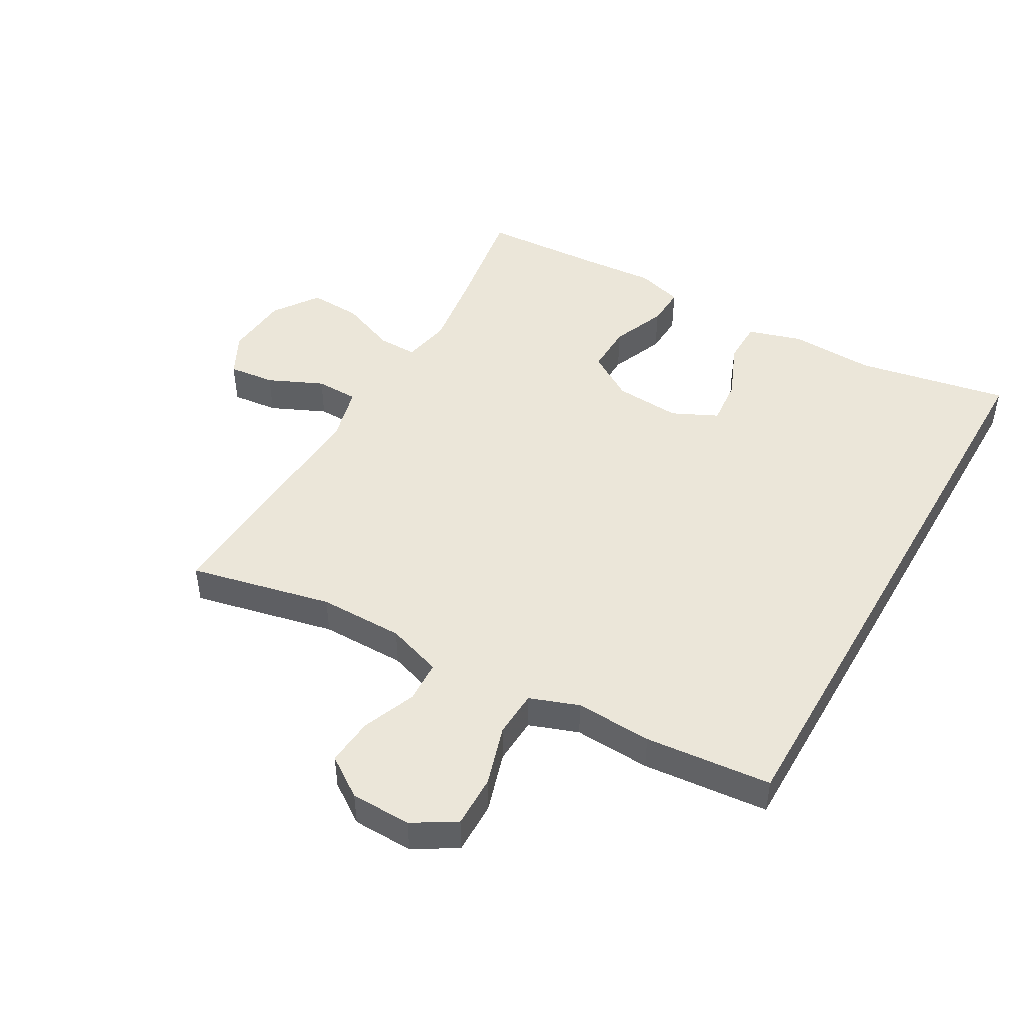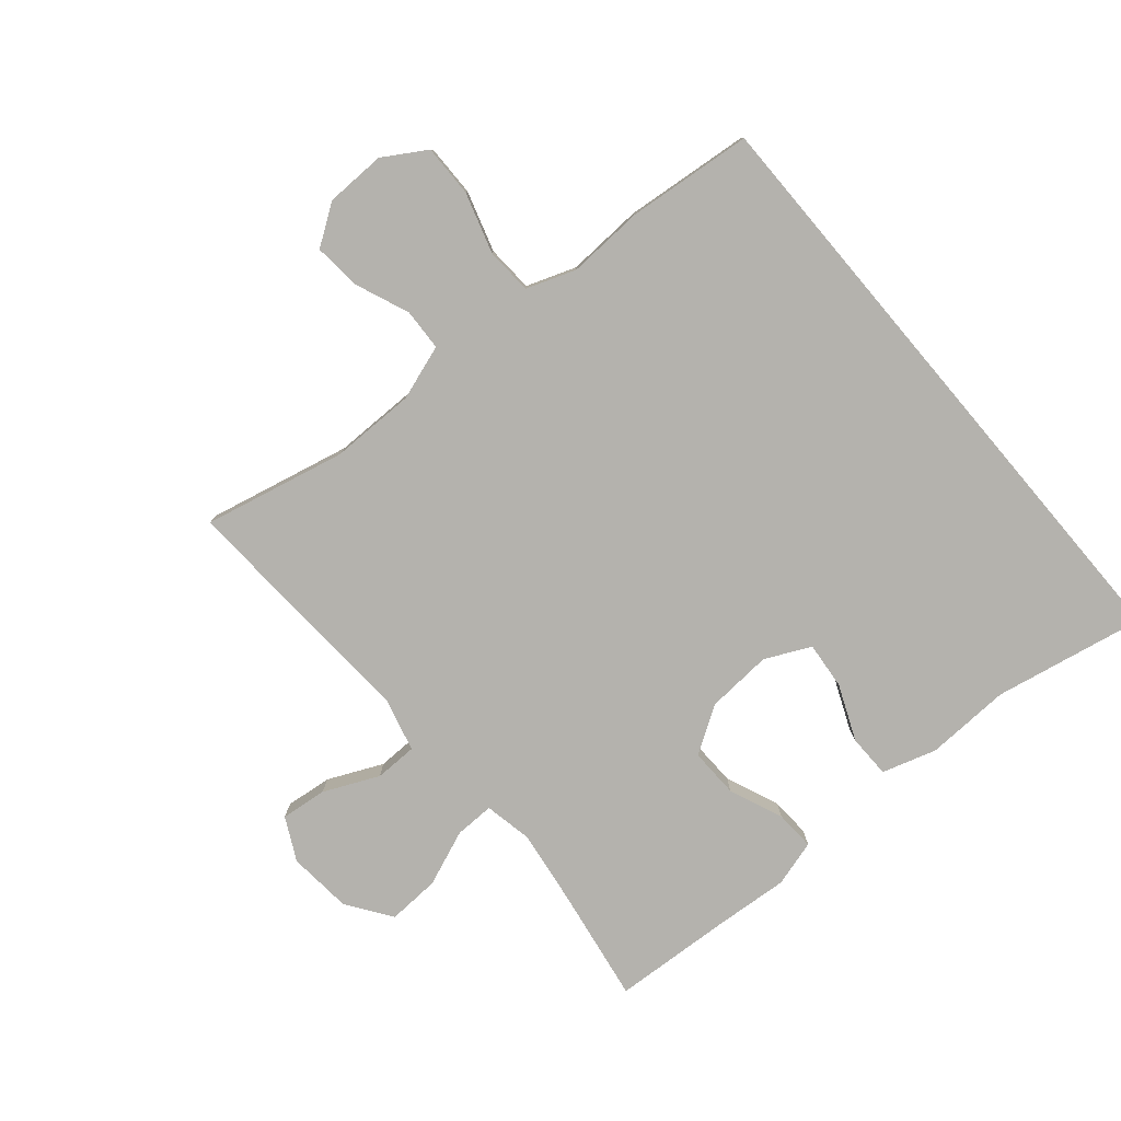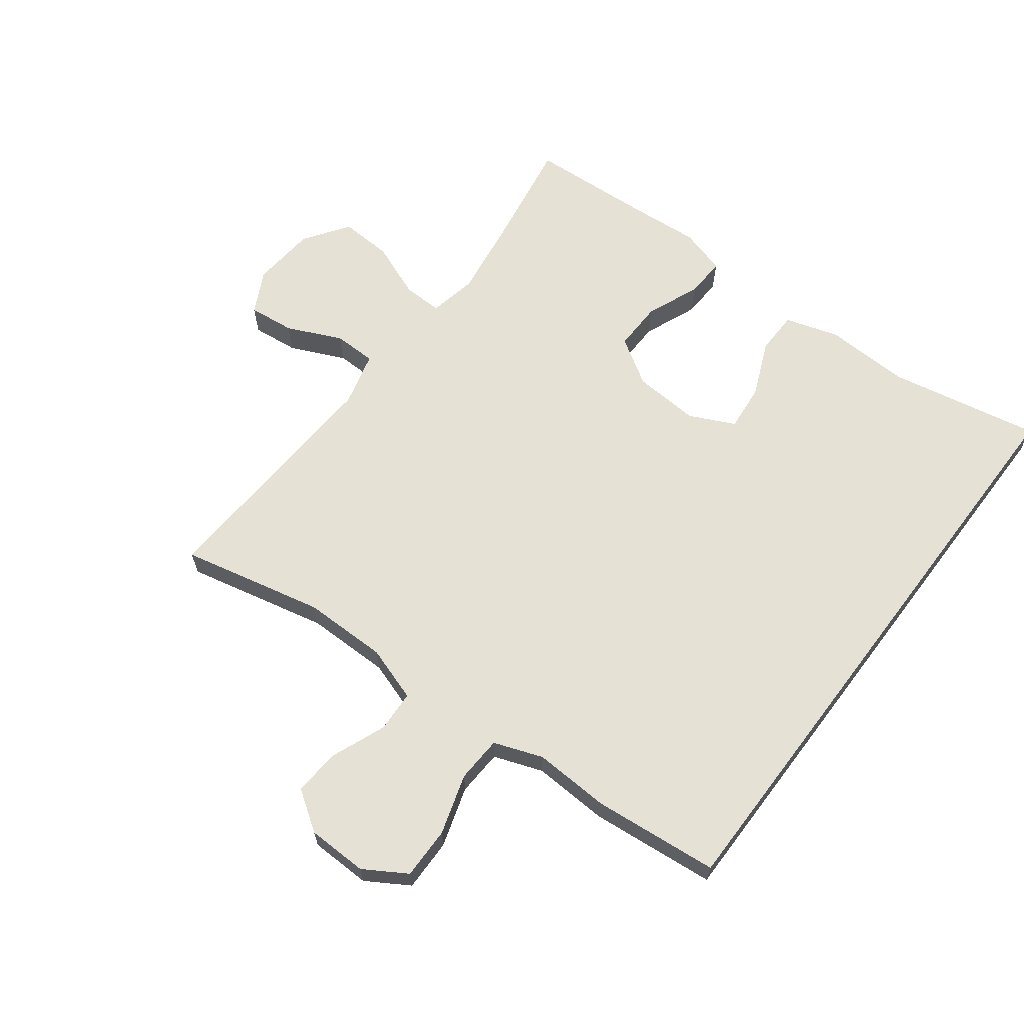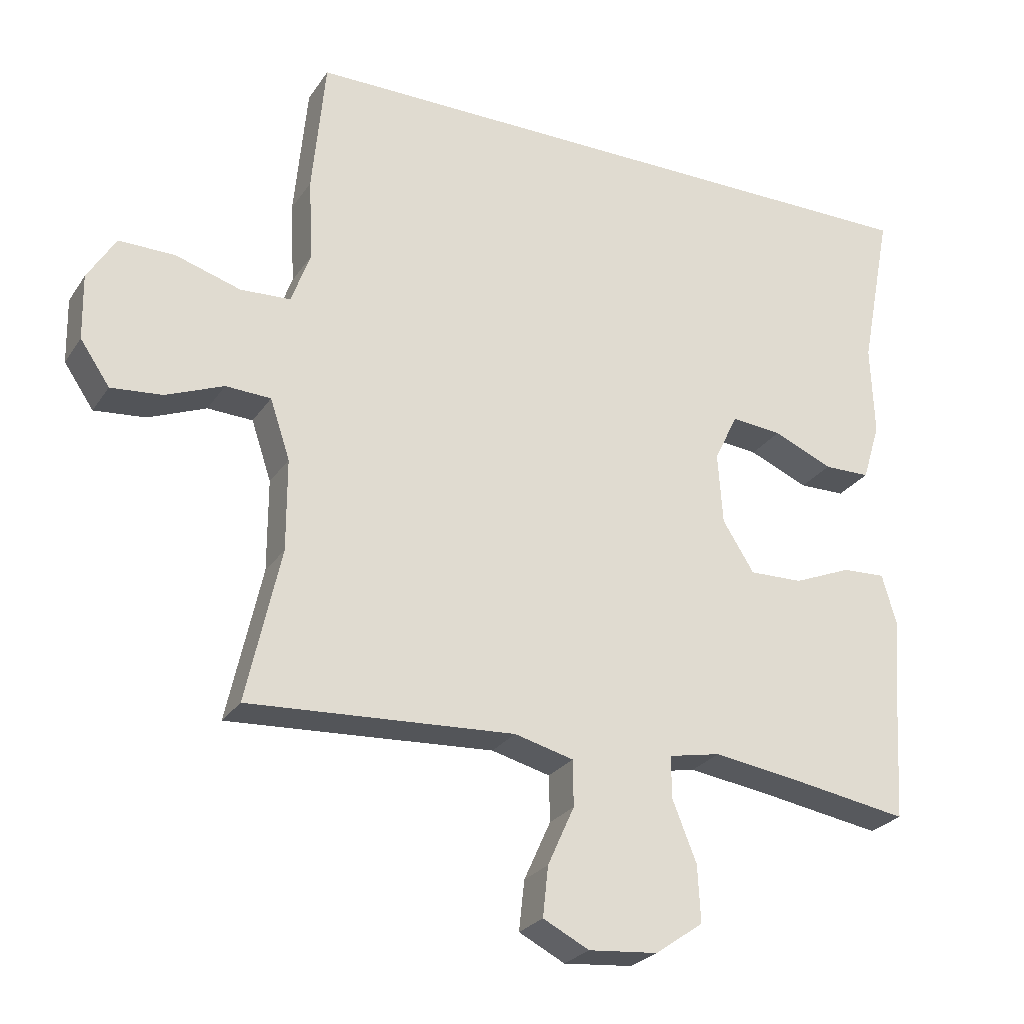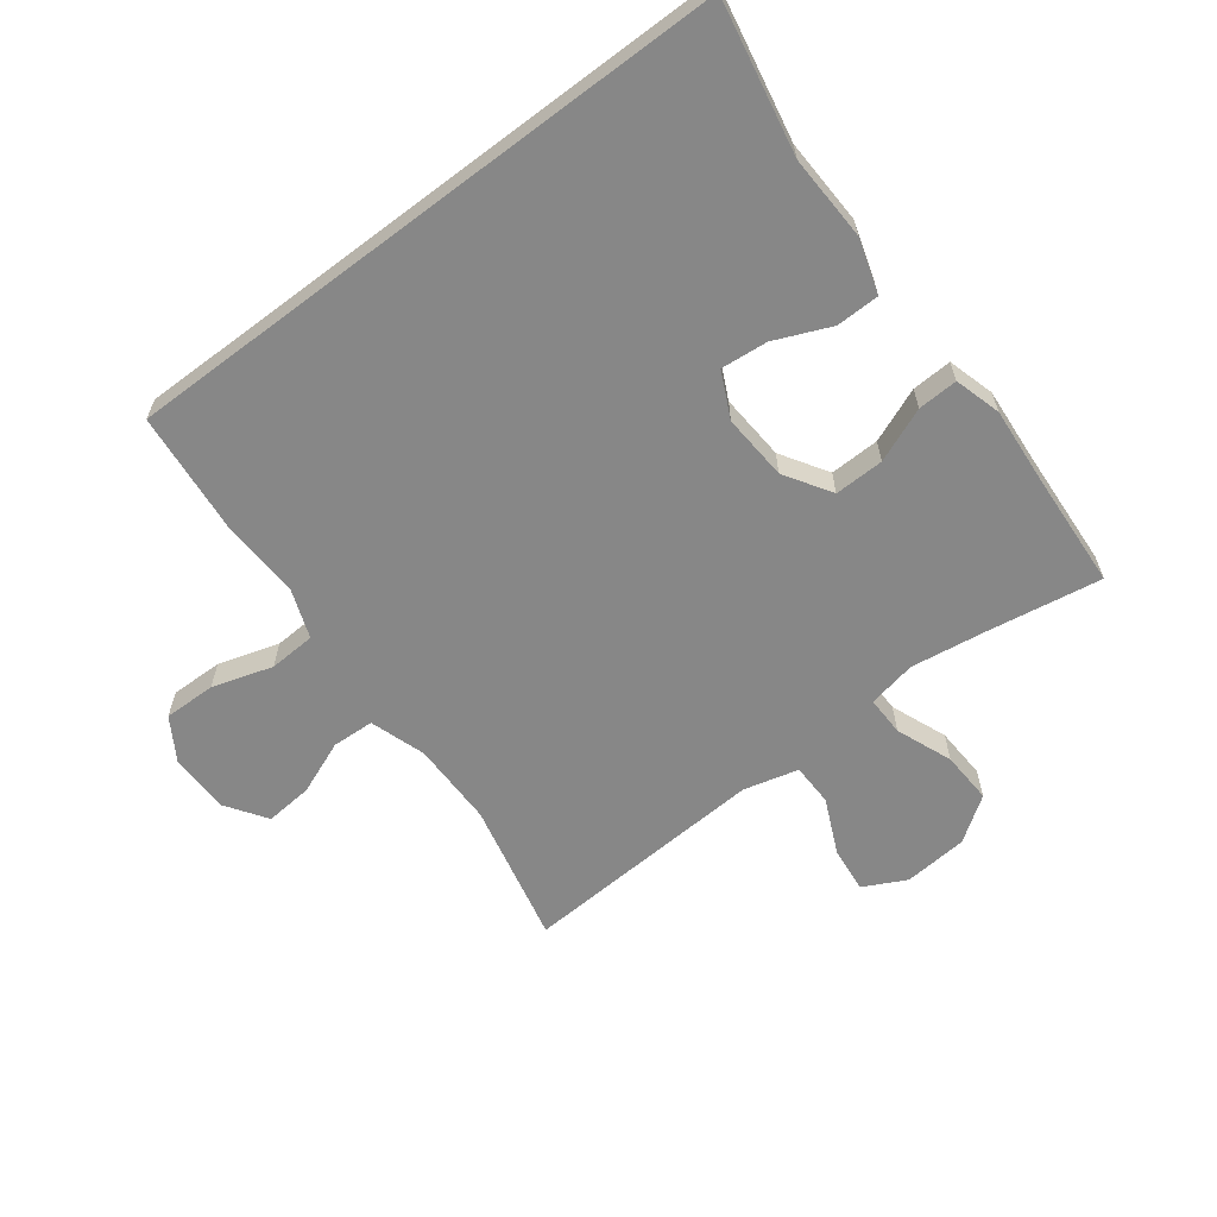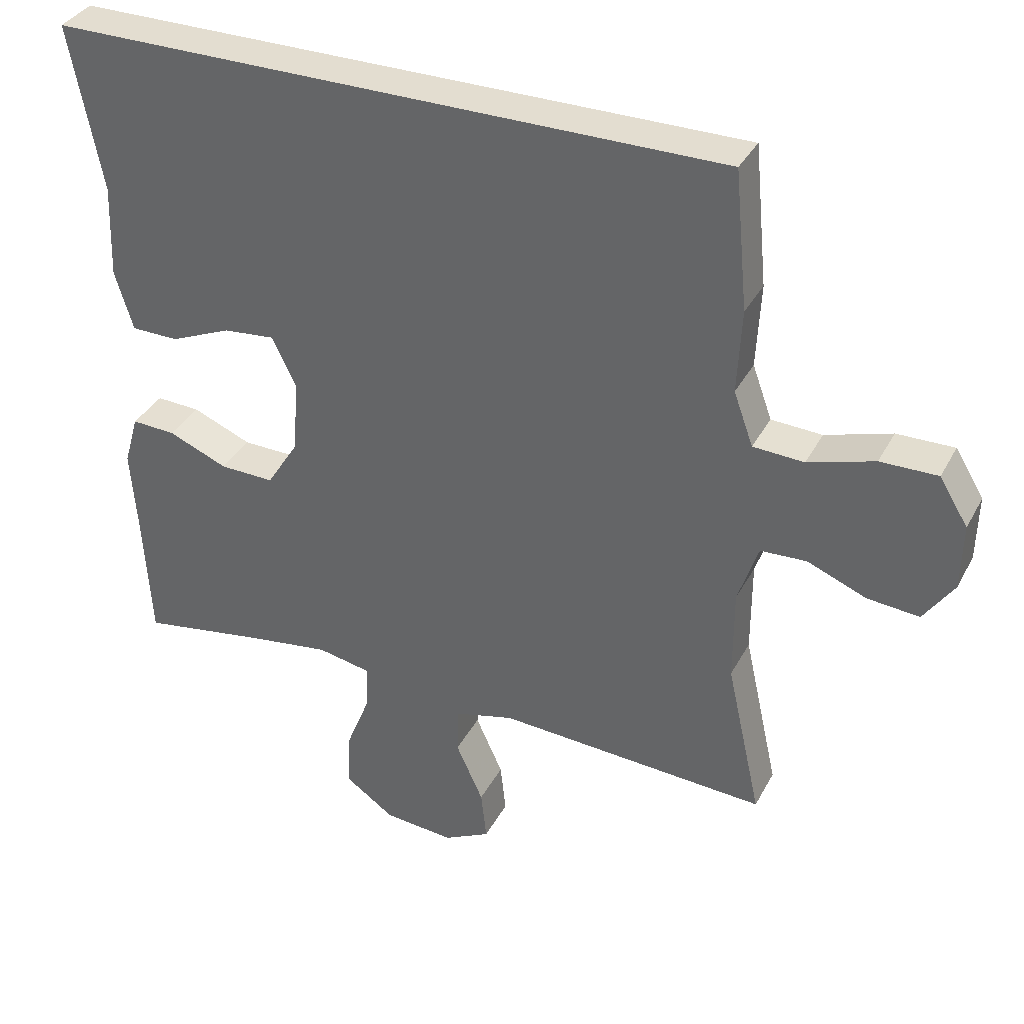
<metadata>
{"format":"obj","ext":"obj","renderer":"f3d","projection":"perspective","resolution":1024,"background":"white","views":[{"elev":47.2,"azim":-60.2,"up":"+Y"},{"elev":-79.5,"azim":-49.7,"up":"+Y"},{"elev":64.6,"azim":-52.9,"up":"+Y"},{"elev":-26.0,"azim":-26.2,"up":"+Z"},{"elev":-62.4,"azim":37.1,"up":"+Y"},{"elev":35.5,"azim":-155.1,"up":"+Z"}]}
</metadata>
<code>
v -0.417 0.07 0.5
v 0.55 0.07 0.5
v 0.504 0.07 0.262
v 0.509 0.07 0.128
v 0.483 0.07 0.043
v 0.415 0.07 0.042
v 0.328 0.07 0.079
v 0.254 0.07 0.086
v 0.22 0.07 0.015
v 0.227 0.07 -0.089
v 0.273 0.07 -0.162
v 0.351 0.07 -0.16
v 0.436 0.07 -0.125
v 0.499 0.07 -0.122
v 0.52 0.07 -0.195
v 0.511 0.07 -0.313
v 0.5 0.07 -0.5
v 0.322 0.07 -0.471
v 0.202 0.07 -0.454
v 0.126 0.07 -0.469
v 0.127 0.07 -0.531
v 0.162 0.07 -0.619
v 0.166 0.07 -0.701
v 0.096 0.07 -0.75
v -0.005 0.07 -0.759
v -0.072 0.07 -0.725
v -0.064 0.07 -0.652
v -0.025 0.07 -0.566
v -0.026 0.07 -0.499
v -0.112 0.07 -0.477
v -0.247 0.07 -0.485
v -0.5 0.07 -0.5
v -0.45 0.07 -0.276
v -0.45 0.07 -0.143
v -0.479 0.07 -0.056
v -0.545 0.07 -0.053
v -0.629 0.07 -0.087
v -0.704 0.07 -0.094
v -0.747 0.07 -0.031
v -0.749 0.07 0.064
v -0.708 0.07 0.131
v -0.626 0.07 0.13
v -0.531 0.07 0.101
v -0.458 0.07 0.105
v -0.43 0.07 0.182
v -0.436 0.07 0.302
v -0.417 0 0.5
v 0.55 0 0.5
v 0.504 0 0.262
v 0.509 0 0.128
v 0.483 0 0.043
v 0.415 0 0.042
v 0.328 0 0.079
v 0.254 0 0.086
v 0.22 0 0.015
v 0.227 0 -0.089
v 0.273 0 -0.162
v 0.351 0 -0.16
v 0.436 0 -0.125
v 0.499 0 -0.122
v 0.52 0 -0.195
v 0.511 0 -0.313
v 0.5 0 -0.5
v 0.322 0 -0.471
v 0.202 0 -0.454
v 0.126 0 -0.469
v 0.127 0 -0.531
v 0.162 0 -0.619
v 0.166 0 -0.701
v 0.096 0 -0.75
v -0.005 0 -0.759
v -0.072 0 -0.725
v -0.064 0 -0.652
v -0.025 0 -0.566
v -0.026 0 -0.499
v -0.112 0 -0.477
v -0.247 0 -0.485
v -0.5 0 -0.5
v -0.45 0 -0.276
v -0.45 0 -0.143
v -0.479 0 -0.056
v -0.545 0 -0.053
v -0.629 0 -0.087
v -0.704 0 -0.094
v -0.747 0 -0.031
v -0.749 0 0.064
v -0.708 0 0.131
v -0.626 0 0.13
v -0.531 0 0.101
v -0.458 0 0.105
v -0.43 0 0.182
v -0.436 0 0.302
f 1 2 3
f 46 1 3
f 45 46 3
f 44 45 3 4
f 43 44 4
f 41 42 43
f 40 41 43
f 39 40 43
f 38 39 43
f 37 38 43
f 36 37 43
f 35 36 43
f 34 35 43
f 31 32 33
f 30 31 33 34
f 29 30 34 43
f 26 27 28
f 25 26 28
f 24 25 28
f 23 24 28
f 22 23 28
f 21 22 28
f 20 21 28 29
f 16 17 18
f 16 18 19
f 15 16 19
f 14 15 19
f 13 14 19
f 12 13 19
f 11 12 19 20
f 4 5 6 7
f 4 7 8
f 43 4 8
f 20 29 43
f 11 20 43
f 10 11 43
f 9 10 43
f 8 9 43
f 49 48 47
f 49 47 92
f 49 92 91
f 50 49 91 90
f 50 90 89
f 89 88 87
f 89 87 86
f 89 86 85
f 89 85 84
f 89 84 83
f 89 83 82
f 89 82 81
f 89 81 80
f 79 78 77
f 80 79 77 76
f 89 80 76 75
f 74 73 72
f 74 72 71
f 74 71 70
f 74 70 69
f 74 69 68
f 74 68 67
f 75 74 67 66
f 64 63 62
f 65 64 62
f 65 62 61
f 65 61 60
f 65 60 59
f 65 59 58
f 66 65 58 57
f 53 52 51 50
f 54 53 50
f 54 50 89
f 89 75 66
f 89 66 57
f 89 57 56
f 89 56 55
f 89 55 54
f 1 47 48 2
f 2 48 49 3
f 3 49 50 4
f 4 50 51 5
f 5 51 52 6
f 6 52 53 7
f 7 53 54 8
f 8 54 55 9
f 9 55 56 10
f 10 56 57 11
f 11 57 58 12
f 12 58 59 13
f 13 59 60 14
f 14 60 61 15
f 15 61 62 16
f 16 62 63 17
f 17 63 64 18
f 18 64 65 19
f 19 65 66 20
f 20 66 67 21
f 21 67 68 22
f 22 68 69 23
f 23 69 70 24
f 24 70 71 25
f 25 71 72 26
f 26 72 73 27
f 27 73 74 28
f 28 74 75 29
f 29 75 76 30
f 30 76 77 31
f 31 77 78 32
f 32 78 79 33
f 33 79 80 34
f 34 80 81 35
f 35 81 82 36
f 36 82 83 37
f 37 83 84 38
f 38 84 85 39
f 39 85 86 40
f 40 86 87 41
f 41 87 88 42
f 42 88 89 43
f 43 89 90 44
f 44 90 91 45
f 45 91 92 46
f 46 92 47 1

</code>
